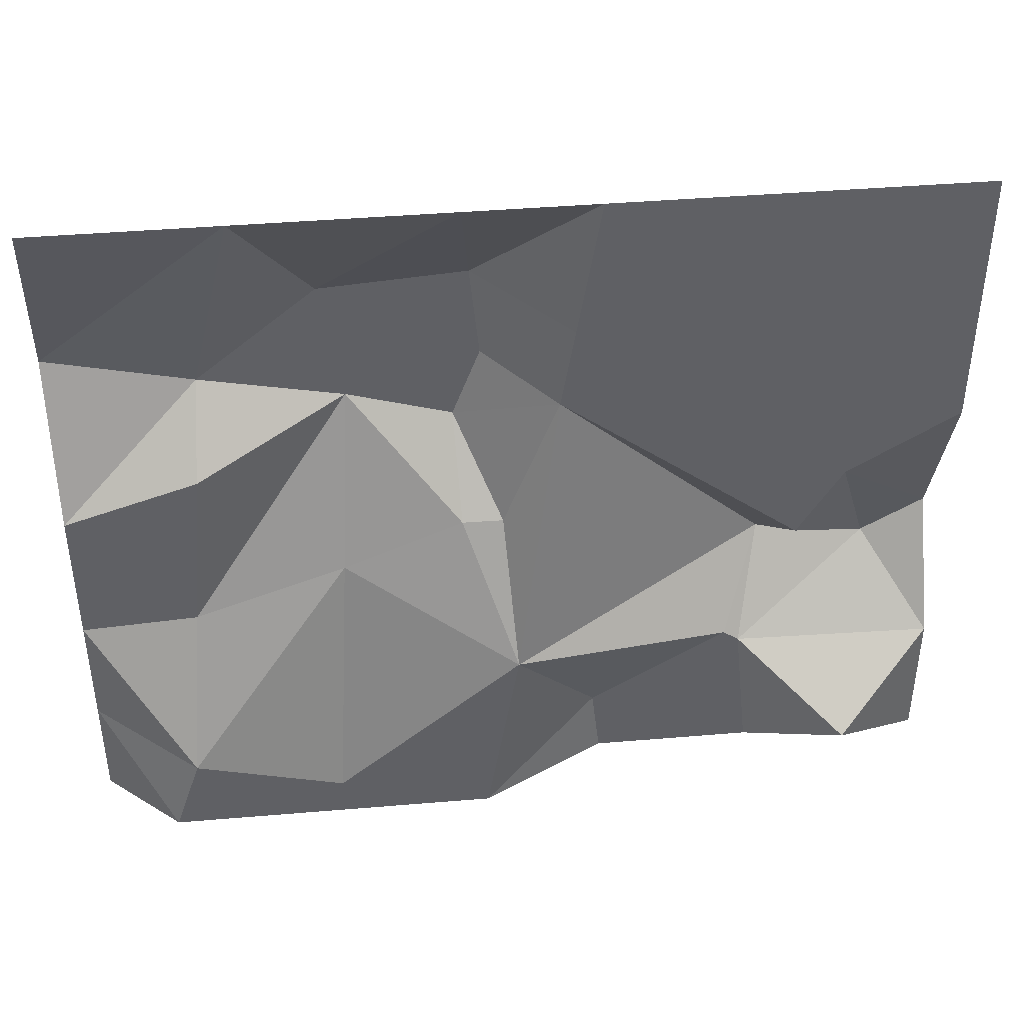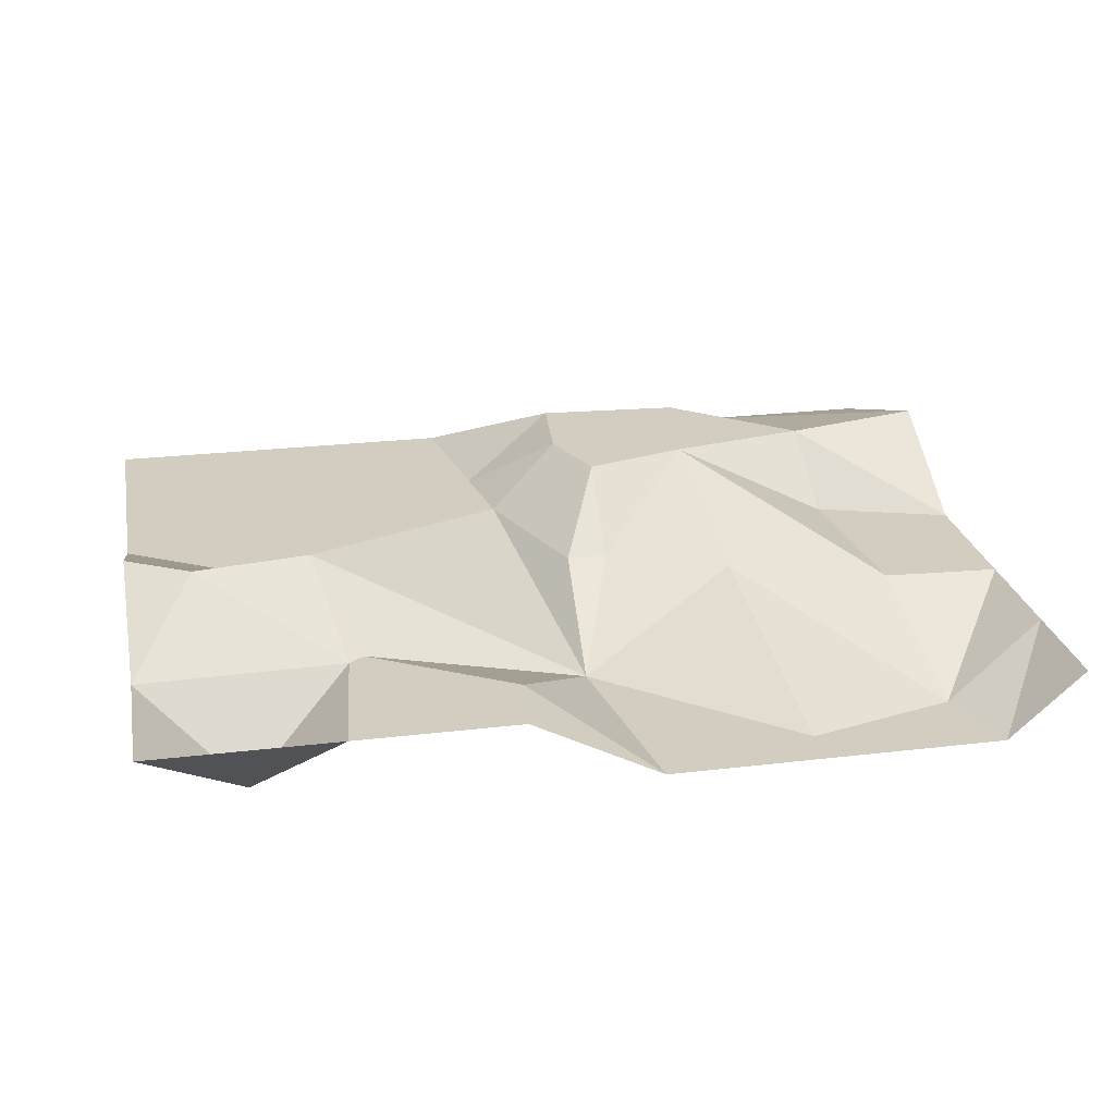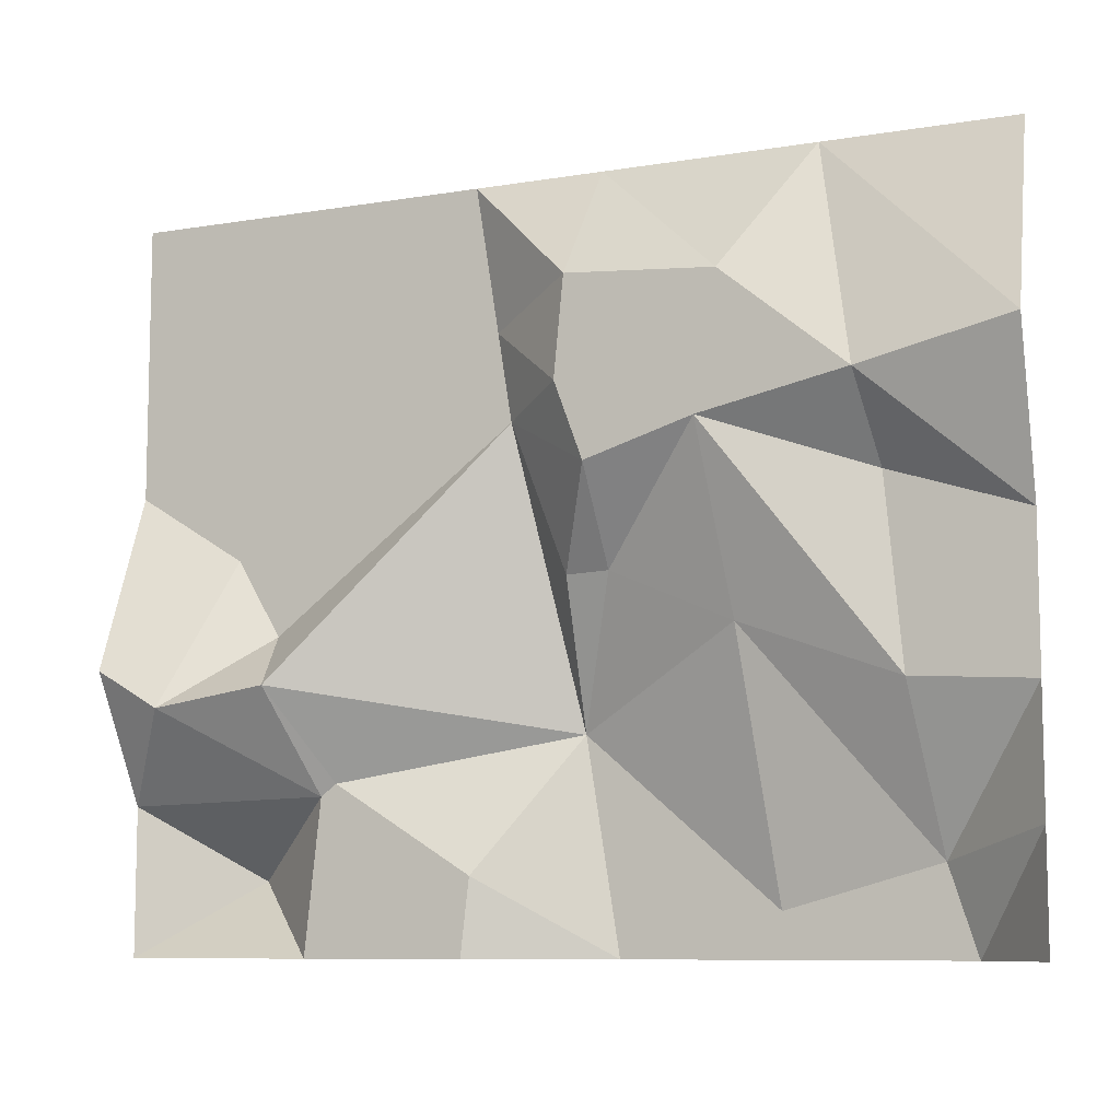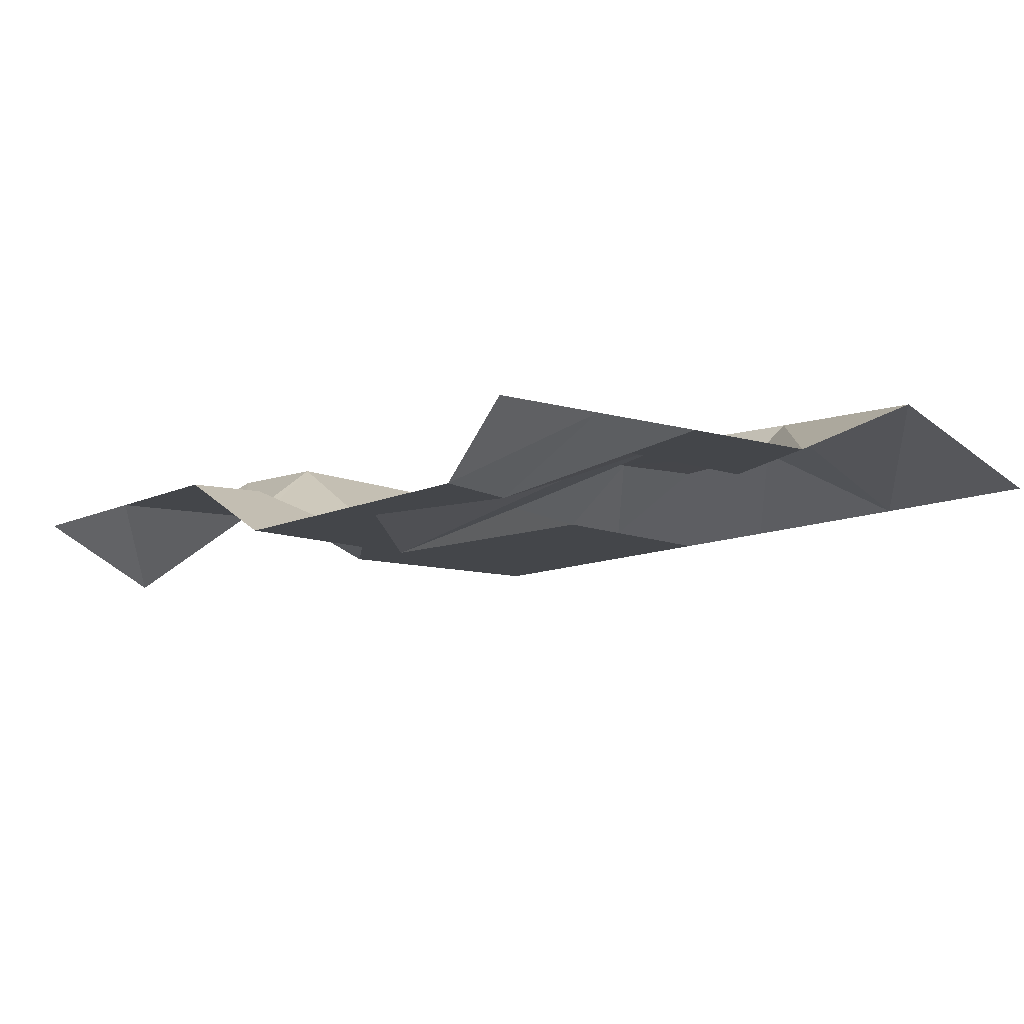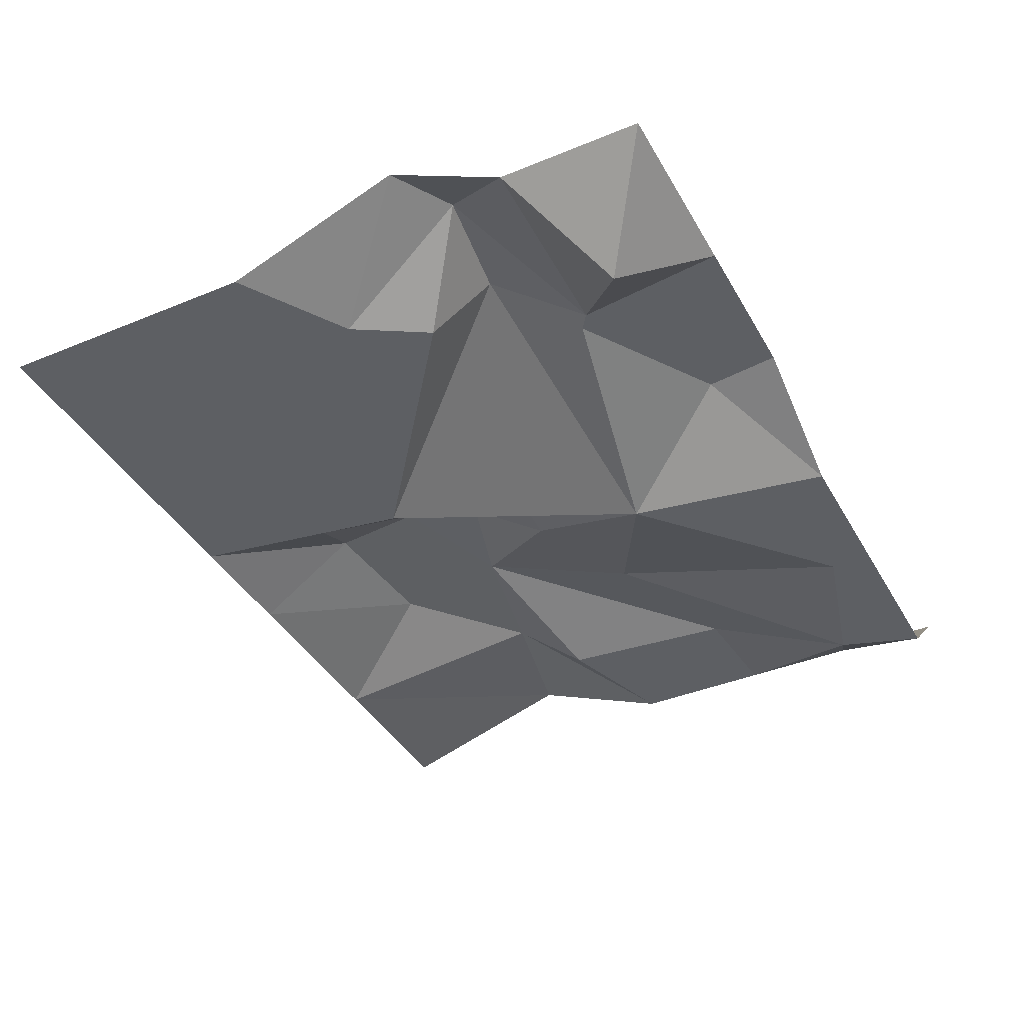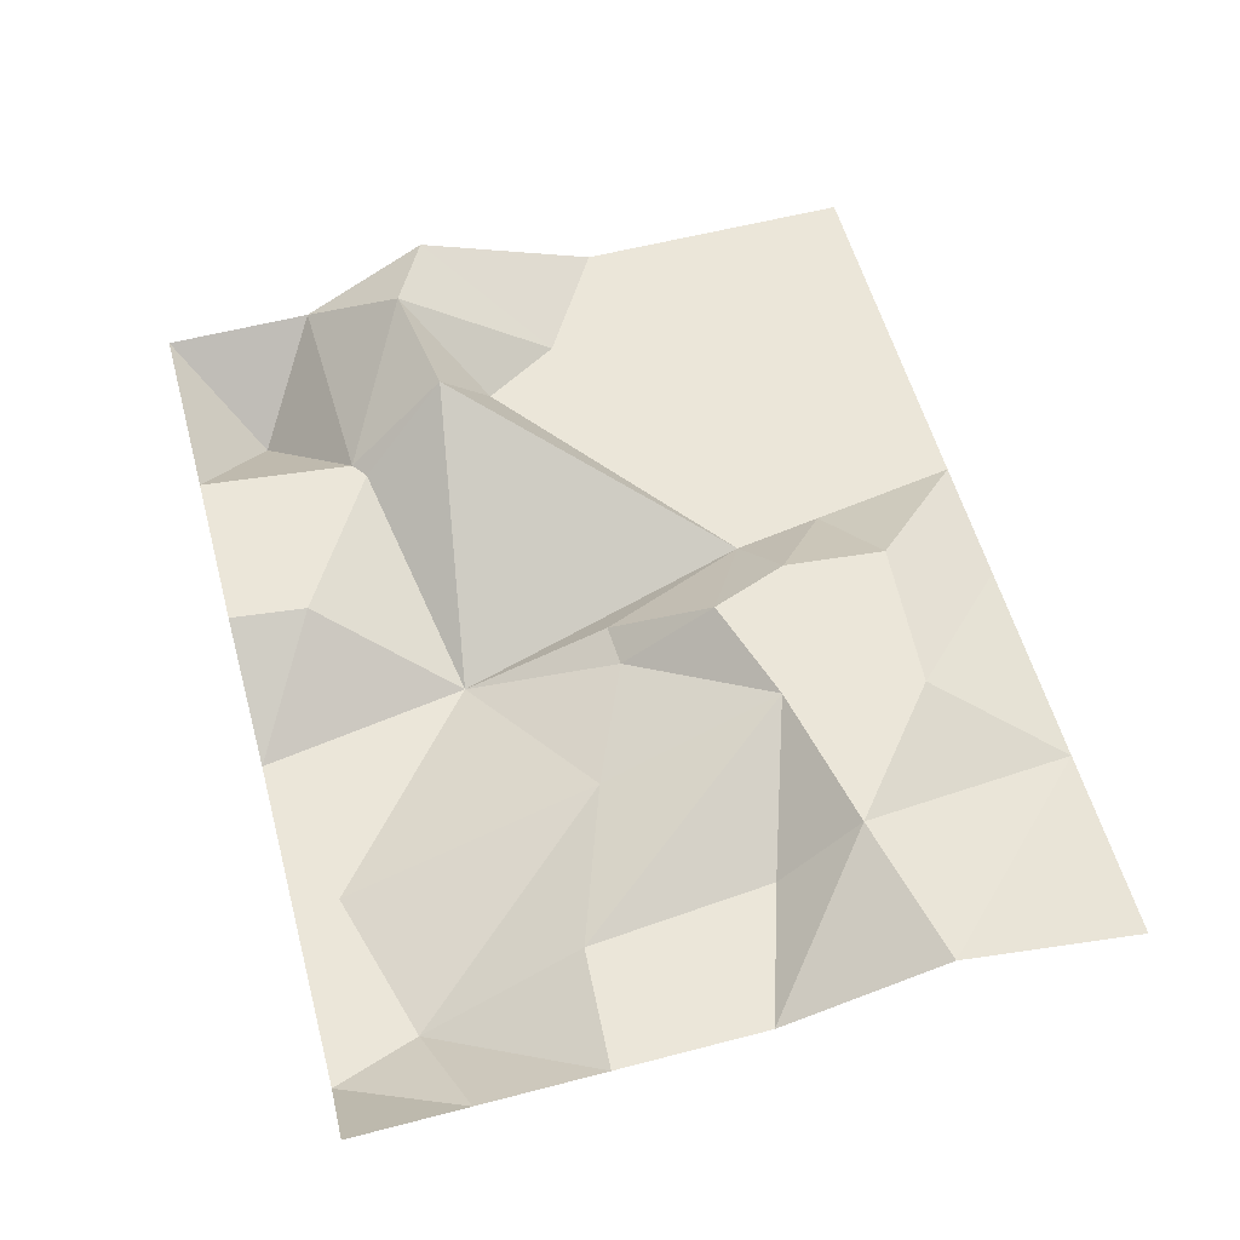
<metadata>
{"format":"obj","ext":"obj","renderer":"f3d","projection":"perspective","resolution":1024,"background":"white","views":[{"elev":42.2,"azim":-5.8,"up":"+Z"},{"elev":24.5,"azim":168.9,"up":"+Y"},{"elev":-8.7,"azim":-155.8,"up":"+Z"},{"elev":-9.8,"azim":-128.2,"up":"+Y"},{"elev":-39.8,"azim":117.0,"up":"+Y"},{"elev":57.0,"azim":-105.2,"up":"+Y"}]}
</metadata>
<code>
o Plane
v -13.8 -0.07084 11.22
v 13.84 -0.07084 11.22
v -13.8 -0.07084 -11.21
v 13.84 -0.07084 -11.21
v 13.84 -0.07084 8.724
v 13.84 -0.07084 2.733
v 13.84 2.137 -2.783
v 13.84 -0.07084 -6.69
v -8.026 -0.07084 11.22
v -1.499 -0.07084 11.22
v 2.524 -0.07084 11.22
v 7.861 -0.07084 11.22
v -13.8 -0.07084 -7.703
v -13.8 -0.07084 -3.954
v -13.8 -0.07084 0.5566
v -14.02 1.984 5.334
v 7.991 -0.07084 -11.21
v 4.681 -0.07084 -11.21
v 2.931 -0.07084 -11.21
v -1.085 -2.156 -11.21
v -11.47 -2.156 -11.21
v 4.942 -0.07084 -10.64
v 7.991 -0.07084 -11.21
v 7.488 -0.07084 -6.53
v 6.997 -0.07084 -6.168
v 8.257 2.137 -3.428
v 2.663 -0.07084 -8.87
v 1.807 -0.07084 6.767
v 4.449 -0.07084 8.612
v 10.2 -0.07084 0.8046
v 11.99 -0.07084 4.701
v 10.41 -0.07084 0.6016
v 11.85 2.137 -3.959
v 10.72 -2.579 -8.909
v 6.747 -0.07084 -6.711
v 9.022 -0.07084 -1.762
v 1.377 -0.07084 4.09
v 0.02734 -0.07084 -4.294
v -0.0575 -2.156 -4.821
v -10.62 -2.156 -8.581
v -5.931 -2.156 -9.871
v -4.142 -7.706 -7.004
v -1.157 1.936 7.748
v -9.464 1.936 4.318
v -5.006 1.936 3.388
v -0.8595 1.936 4.723
v -0.3506 -0.07084 -0.4512
v -5.691 1.95 7.413
v -9.657 -0.07084 1.891
v -1.277 -0.07084 -2.862
v -10.17 -0.07084 -3.736
v -1.728 1.939 2.384
v -1.628 -0.1227 -0.3881
v -5.383 -0.07084 -2.021
f 1 9 16
f 9 44 16
f 48 46 45
f 45 52 53
f 47 37 39
f 51 40 14
f 14 15 49
f 15 16 44
f 44 49 15
f 13 21 3
f 21 40 41
f 21 41 20
f 27 19 20
f 19 22 18
f 27 35 22
f 35 25 24
f 26 36 33
f 33 32 7
f 7 32 6
f 6 31 5
f 5 12 2
f 31 29 12
f 36 26 37
f 29 28 11
f 29 11 12
f 11 43 10
f 10 48 9
f 10 43 48
f 30 6 32
f 30 32 36
f 7 8 33
f 8 4 34
f 34 4 23
f 23 17 24
f 17 18 23
f 18 22 17
f 24 8 34
f 25 39 26
f 27 20 39
f 28 46 43
f 49 51 14
f 53 52 47
f 39 20 41
f 41 40 54
f 54 40 51
f 51 49 45
f 45 53 54
f 53 39 54
f 45 54 51
f 54 39 41
f 39 37 26
f 37 46 28
f 14 40 13
f 9 48 44
f 45 44 48
f 48 43 46
f 45 46 52
f 47 52 37
f 44 45 49
f 21 13 40
f 27 22 19
f 27 25 35
f 33 24 26
f 24 25 26
f 33 36 32
f 5 31 12
f 31 30 29
f 37 29 30
f 30 36 37
f 29 37 28
f 11 28 43
f 30 31 6
f 24 34 23
f 23 4 17
f 17 35 24
f 22 35 17
f 24 33 8
f 25 27 39
f 53 47 39
f 37 52 46

</code>
